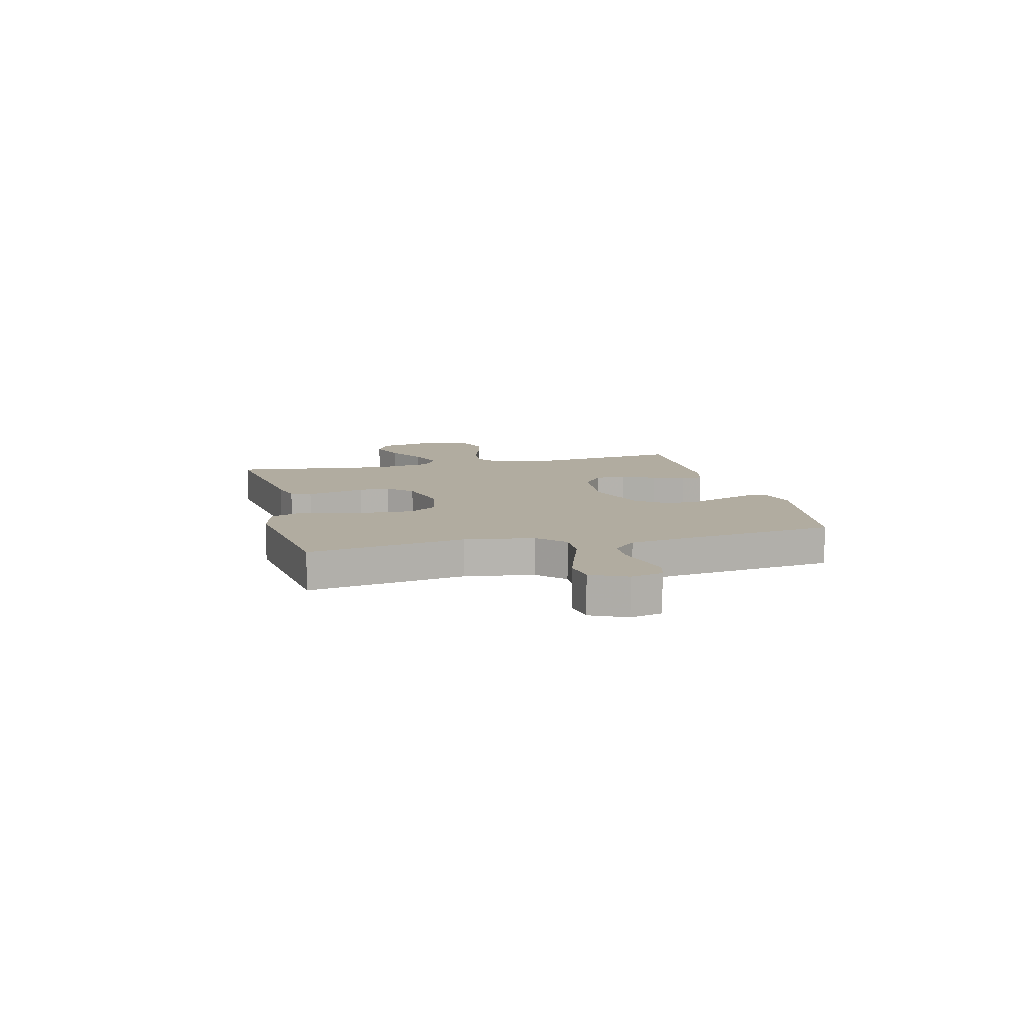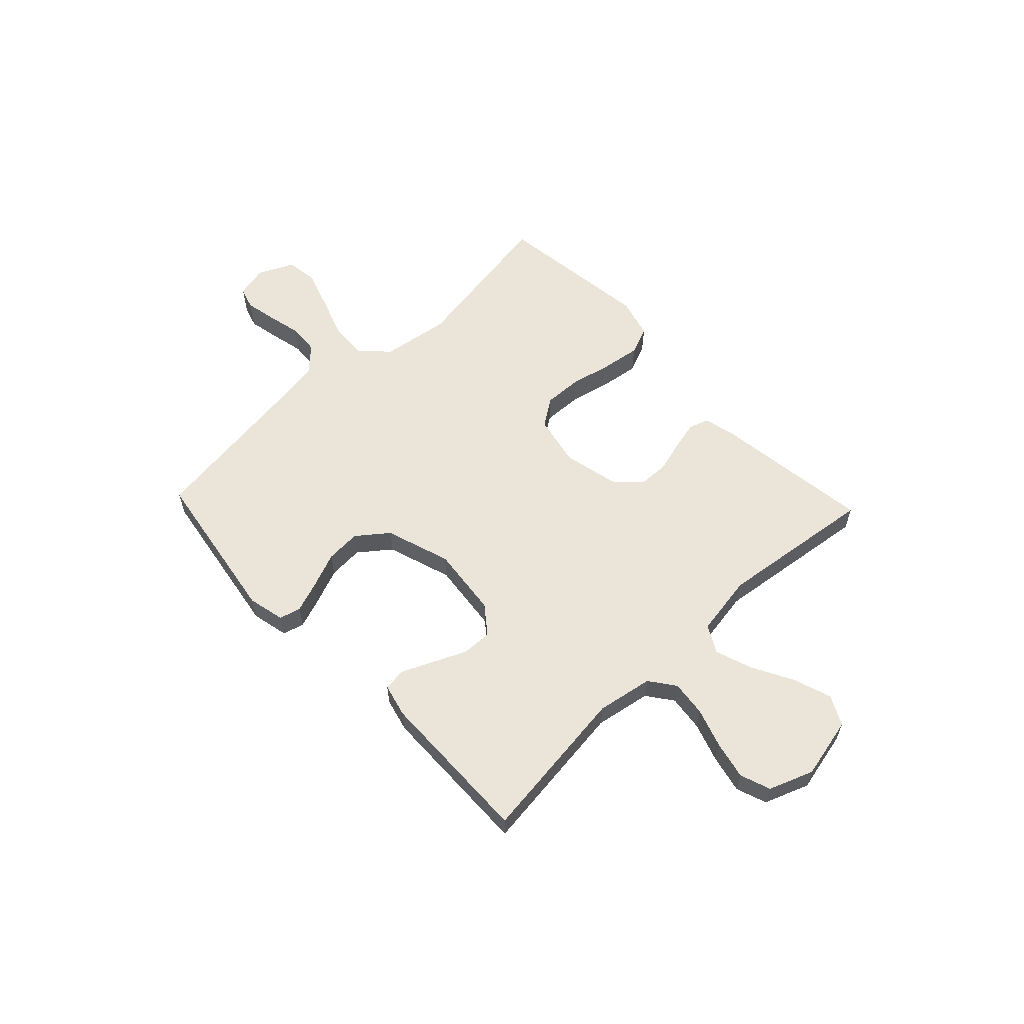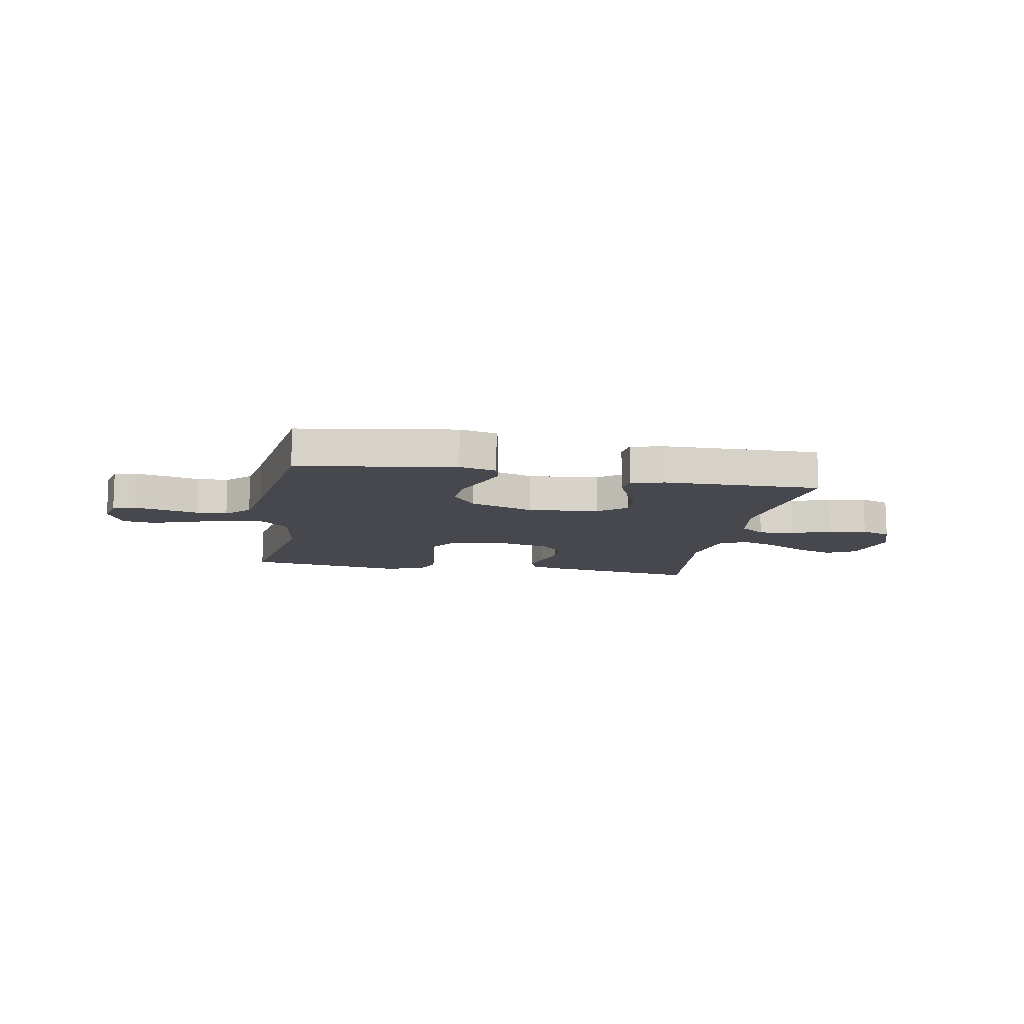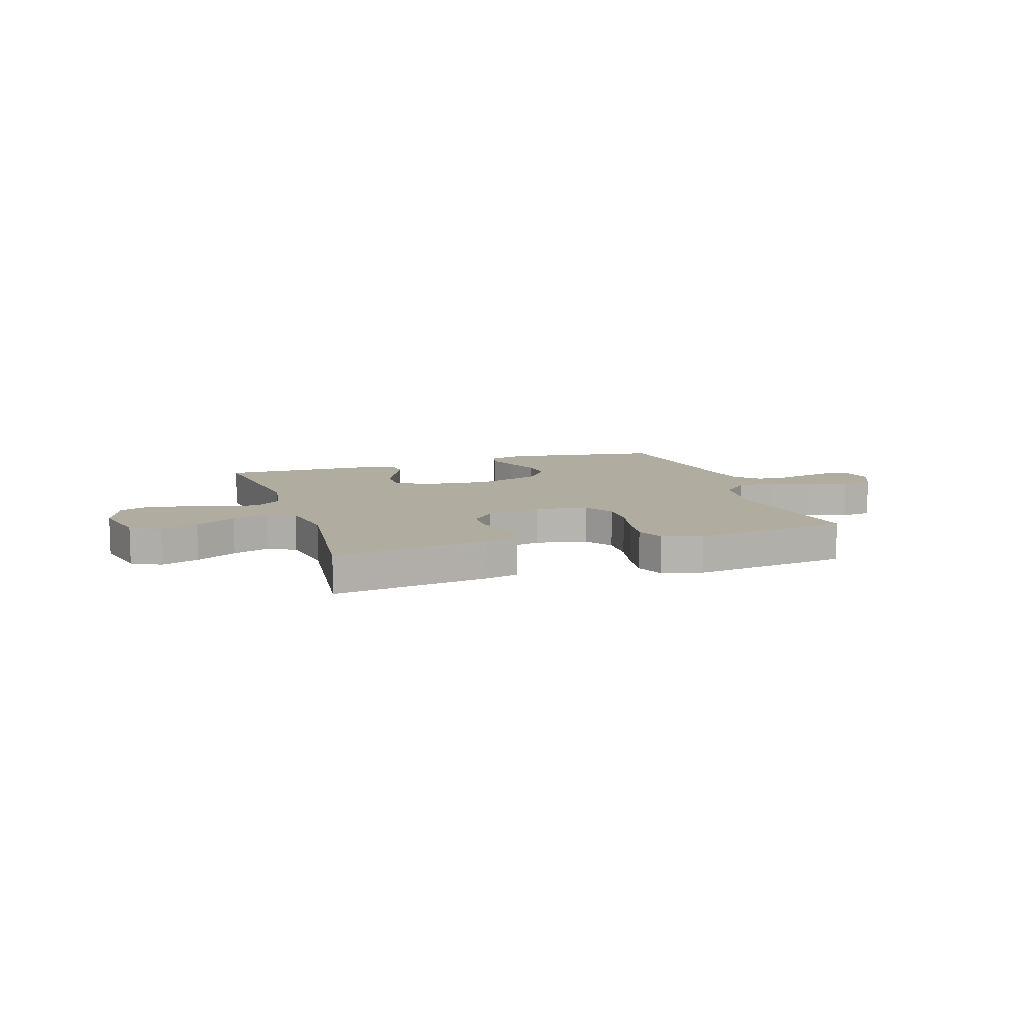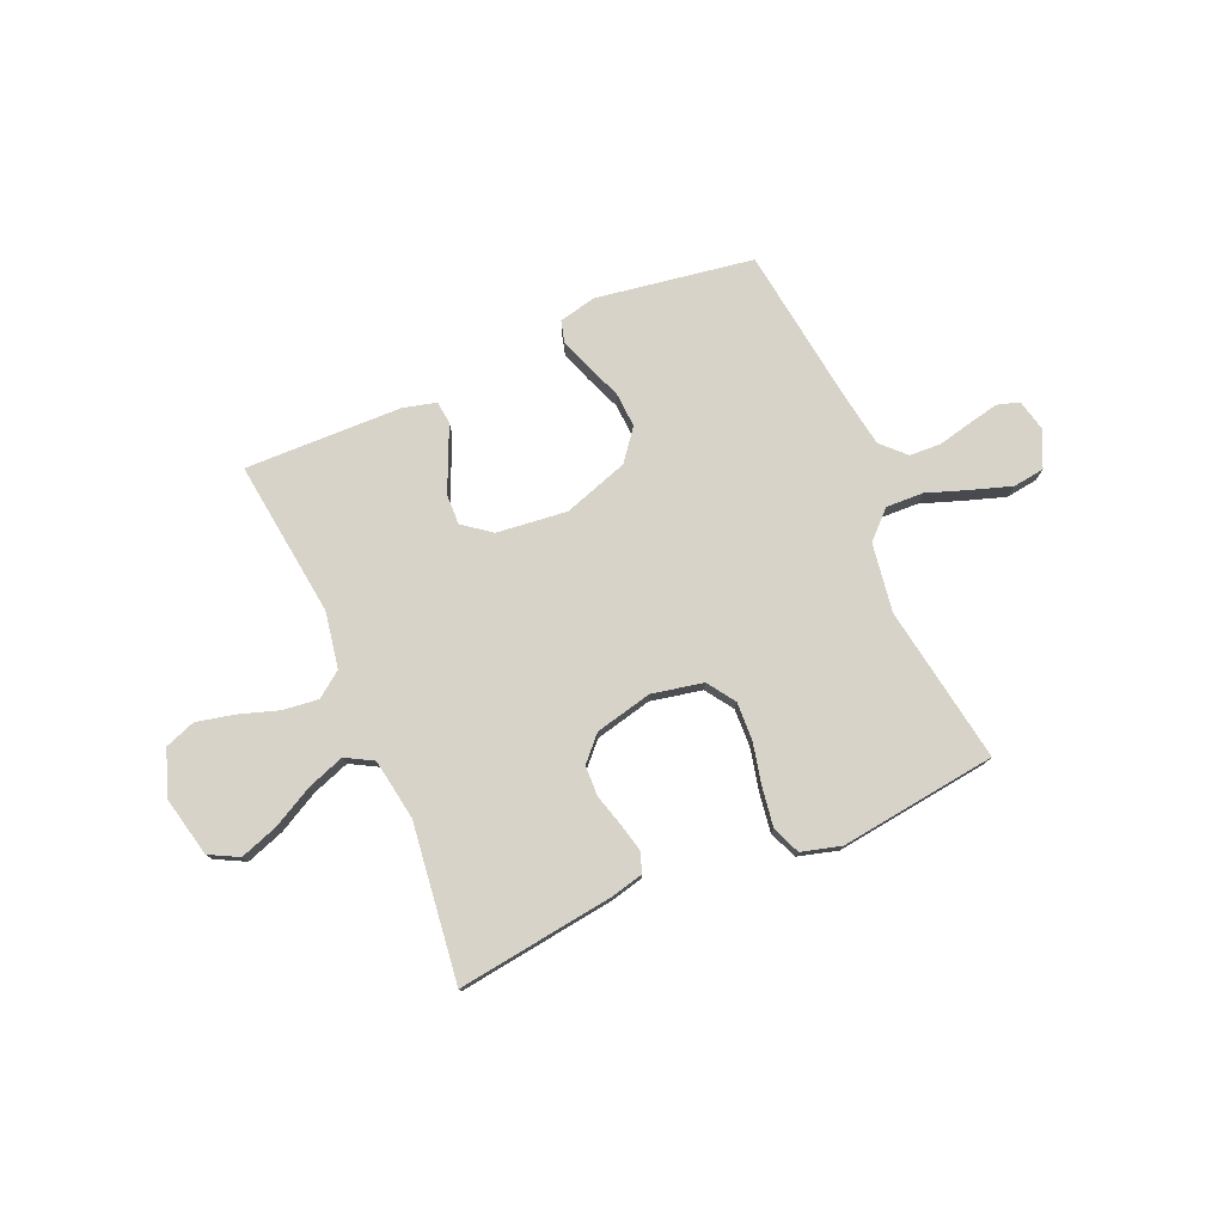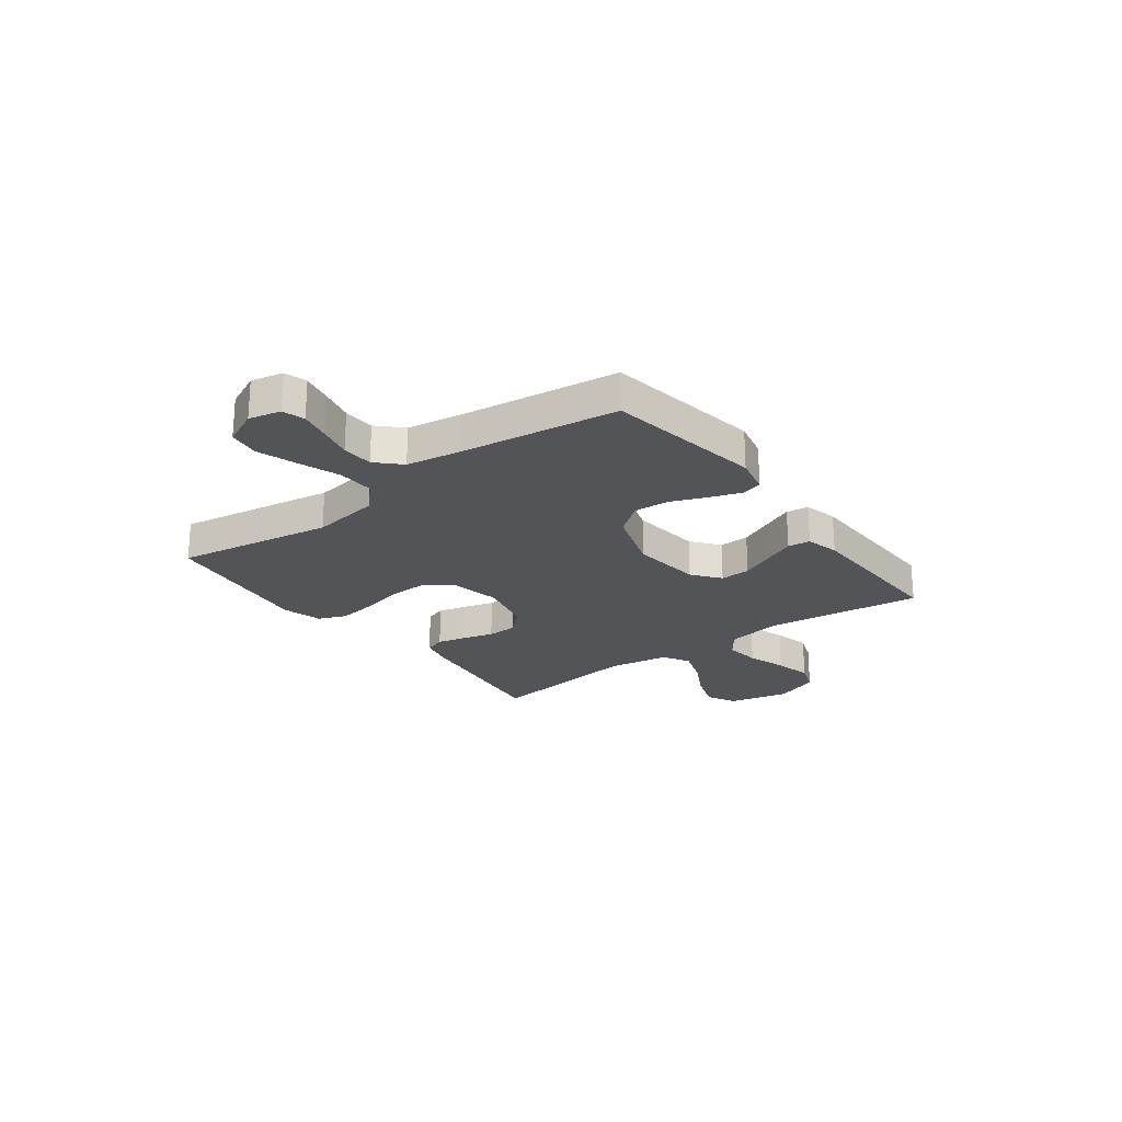
<metadata>
{"format":"obj","ext":"obj","renderer":"f3d","projection":"perspective","resolution":1024,"background":"white","views":[{"elev":10.1,"azim":75.9,"up":"+Y"},{"elev":59.4,"azim":-133.5,"up":"+Y"},{"elev":-11.7,"azim":169.4,"up":"+Y"},{"elev":10.1,"azim":-18.2,"up":"+Y"},{"elev":77.1,"azim":-23.4,"up":"+Y"},{"elev":-23.2,"azim":126.9,"up":"+Y"}]}
</metadata>
<code>
v -0.5 0.07 0.5
v -0.2 0.07 0.46
v -0.137 0.07 0.445
v -0.124 0.07 0.406
v -0.137 0.07 0.352
v -0.154 0.07 0.292
v -0.152 0.07 0.234
v -0.109 0.07 0.188
v 0 0.07 0.163
v 0.098 0.07 0.183
v 0.134 0.07 0.236
v 0.131 0.07 0.309
v 0.113 0.07 0.389
v 0.102 0.07 0.463
v 0.124 0.07 0.517
v 0.2 0.07 0.538
v 0.5 0.07 0.5
v 0.451 0.07 0.2
v 0.471 0.07 0.069
v 0.522 0.07 0.02
v 0.593 0.07 0.023
v 0.672 0.07 0.051
v 0.748 0.07 0.076
v 0.808 0.07 0.068
v 0.84 0.07 0
v 0.826 0.07 -0.061
v 0.784 0.07 -0.074
v 0.726 0.07 -0.062
v 0.661 0.07 -0.047
v 0.601 0.07 -0.05
v 0.557 0.07 -0.094
v 0.54 0.07 -0.2
v 0.5 0.07 -0.5
v 0.2 0.07 -0.548
v 0.129 0.07 -0.532
v 0.118 0.07 -0.491
v 0.139 0.07 -0.432
v 0.166 0.07 -0.364
v 0.17 0.07 -0.297
v 0.124 0.07 -0.238
v 0 0.07 -0.197
v -0.135 0.07 -0.212
v -0.188 0.07 -0.253
v -0.186 0.07 -0.311
v -0.157 0.07 -0.375
v -0.131 0.07 -0.434
v -0.136 0.07 -0.477
v -0.2 0.07 -0.493
v -0.5 0.07 -0.5
v -0.463 0.07 -0.2
v -0.482 0.07 -0.093
v -0.531 0.07 -0.057
v -0.599 0.07 -0.065
v -0.675 0.07 -0.09
v -0.747 0.07 -0.106
v -0.805 0.07 -0.085
v -0.837 0.07 0
v -0.811 0.07 0.117
v -0.755 0.07 0.146
v -0.682 0.07 0.121
v -0.604 0.07 0.079
v -0.533 0.07 0.054
v -0.481 0.07 0.083
v -0.462 0.07 0.2
v -0.5 0 0.5
v -0.2 0 0.46
v -0.137 0 0.445
v -0.124 0 0.406
v -0.137 0 0.352
v -0.154 0 0.292
v -0.152 0 0.234
v -0.109 0 0.188
v 0 0 0.163
v 0.098 0 0.183
v 0.134 0 0.236
v 0.131 0 0.309
v 0.113 0 0.389
v 0.102 0 0.463
v 0.124 0 0.517
v 0.2 0 0.538
v 0.5 0 0.5
v 0.451 0 0.2
v 0.471 0 0.069
v 0.522 0 0.02
v 0.593 0 0.023
v 0.672 0 0.051
v 0.748 0 0.076
v 0.808 0 0.068
v 0.84 0 0
v 0.826 0 -0.061
v 0.784 0 -0.074
v 0.726 0 -0.062
v 0.661 0 -0.047
v 0.601 0 -0.05
v 0.557 0 -0.094
v 0.54 0 -0.2
v 0.5 0 -0.5
v 0.2 0 -0.548
v 0.129 0 -0.532
v 0.118 0 -0.491
v 0.139 0 -0.432
v 0.166 0 -0.364
v 0.17 0 -0.297
v 0.124 0 -0.238
v 0 0 -0.197
v -0.135 0 -0.212
v -0.188 0 -0.253
v -0.186 0 -0.311
v -0.157 0 -0.375
v -0.131 0 -0.434
v -0.136 0 -0.477
v -0.2 0 -0.493
v -0.5 0 -0.5
v -0.463 0 -0.2
v -0.482 0 -0.093
v -0.531 0 -0.057
v -0.599 0 -0.065
v -0.675 0 -0.09
v -0.747 0 -0.106
v -0.805 0 -0.085
v -0.837 0 0
v -0.811 0 0.117
v -0.755 0 0.146
v -0.682 0 0.121
v -0.604 0 0.079
v -0.533 0 0.054
v -0.481 0 0.083
v -0.462 0 0.2
f 58 59 60 61
f 58 61 62
f 57 58 62
f 56 57 62
f 53 54 55 56
f 52 53 56 62
f 51 52 62 63
f 47 48 49 50
f 44 45 46 47
f 44 47 50 51
f 35 36 37 38
f 33 34 35 38
f 32 33 38 39
f 31 32 39 40
f 26 27 28 29
f 24 25 26 29
f 24 29 30
f 21 22 23 24
f 21 24 30
f 20 21 30 31
f 15 16 17 18
f 15 18 19
f 12 13 14 15
f 11 12 15 19
f 10 11 19 20
f 3 4 5 6
f 1 2 3 6
f 64 1 6 7
f 63 64 7 8
f 43 44 51 63
f 42 43 63 8
f 41 42 8 9
f 20 31 40 41
f 9 10 20 41
f 125 124 123 122
f 126 125 122
f 126 122 121
f 126 121 120
f 120 119 118 117
f 126 120 117 116
f 127 126 116 115
f 114 113 112 111
f 111 110 109 108
f 115 114 111 108
f 102 101 100 99
f 102 99 98 97
f 103 102 97 96
f 104 103 96 95
f 93 92 91 90
f 93 90 89 88
f 94 93 88
f 88 87 86 85
f 94 88 85
f 95 94 85 84
f 82 81 80 79
f 83 82 79
f 79 78 77 76
f 83 79 76 75
f 84 83 75 74
f 70 69 68 67
f 70 67 66 65
f 71 70 65 128
f 72 71 128 127
f 127 115 108 107
f 72 127 107 106
f 73 72 106 105
f 105 104 95 84
f 105 84 74 73
f 1 65 66 2
f 2 66 67 3
f 3 67 68 4
f 4 68 69 5
f 5 69 70 6
f 6 70 71 7
f 7 71 72 8
f 8 72 73 9
f 9 73 74 10
f 10 74 75 11
f 11 75 76 12
f 12 76 77 13
f 13 77 78 14
f 14 78 79 15
f 15 79 80 16
f 16 80 81 17
f 17 81 82 18
f 18 82 83 19
f 19 83 84 20
f 20 84 85 21
f 21 85 86 22
f 22 86 87 23
f 23 87 88 24
f 24 88 89 25
f 25 89 90 26
f 26 90 91 27
f 27 91 92 28
f 28 92 93 29
f 29 93 94 30
f 30 94 95 31
f 31 95 96 32
f 32 96 97 33
f 33 97 98 34
f 34 98 99 35
f 35 99 100 36
f 36 100 101 37
f 37 101 102 38
f 38 102 103 39
f 39 103 104 40
f 40 104 105 41
f 41 105 106 42
f 42 106 107 43
f 43 107 108 44
f 44 108 109 45
f 45 109 110 46
f 46 110 111 47
f 47 111 112 48
f 48 112 113 49
f 49 113 114 50
f 50 114 115 51
f 51 115 116 52
f 52 116 117 53
f 53 117 118 54
f 54 118 119 55
f 55 119 120 56
f 56 120 121 57
f 57 121 122 58
f 58 122 123 59
f 59 123 124 60
f 60 124 125 61
f 61 125 126 62
f 62 126 127 63
f 63 127 128 64
f 64 128 65 1

</code>
